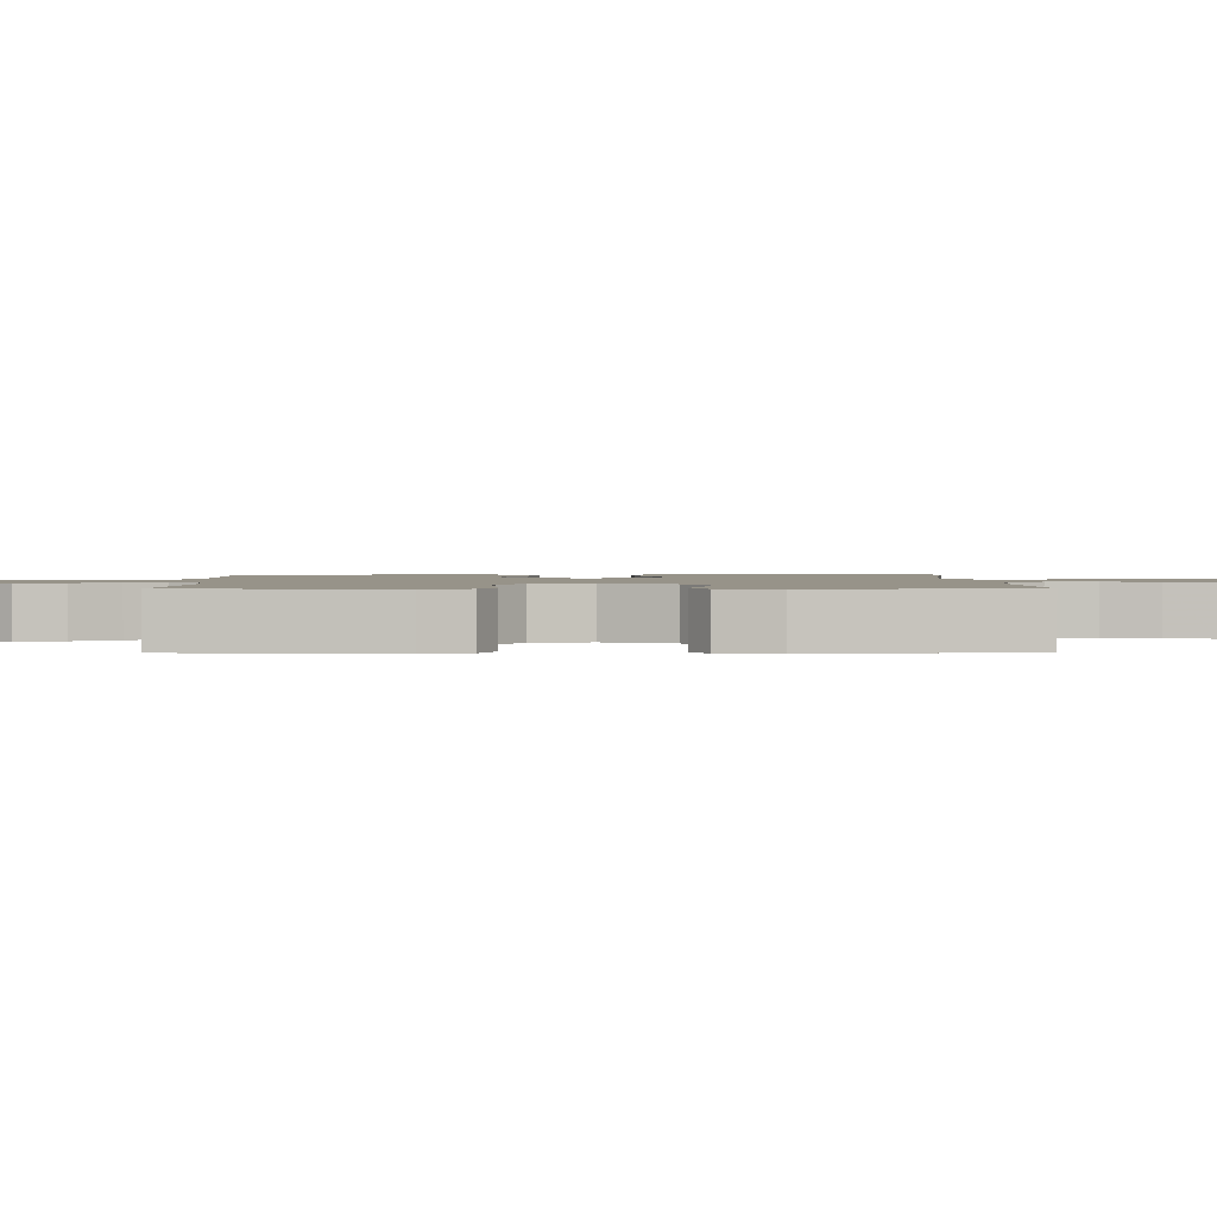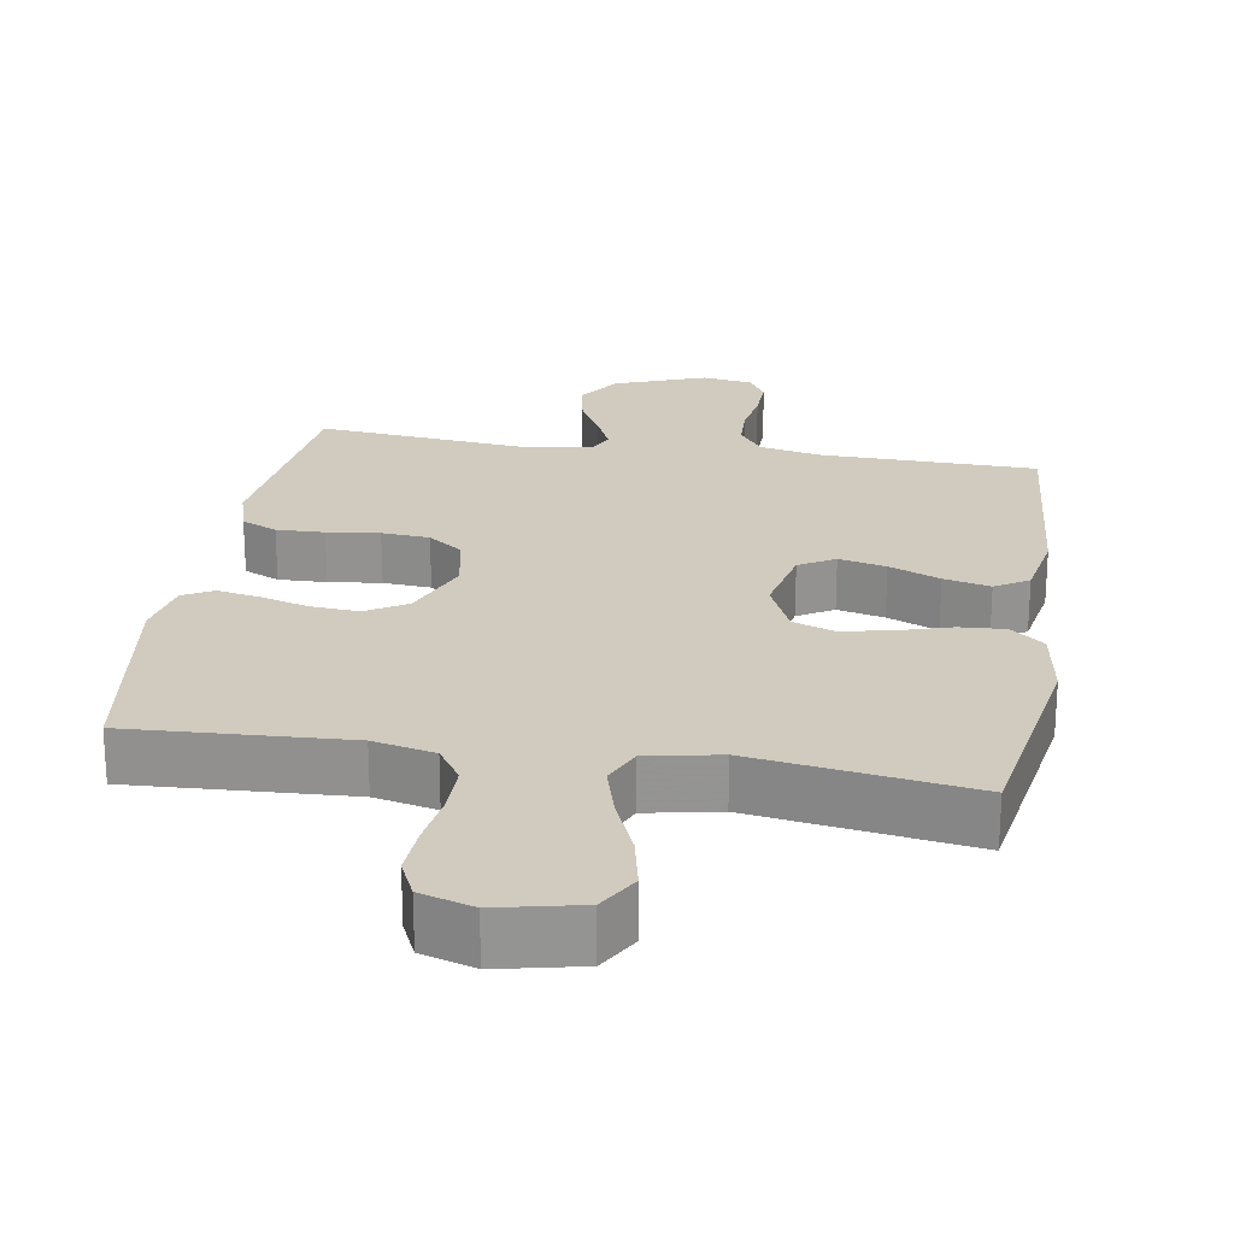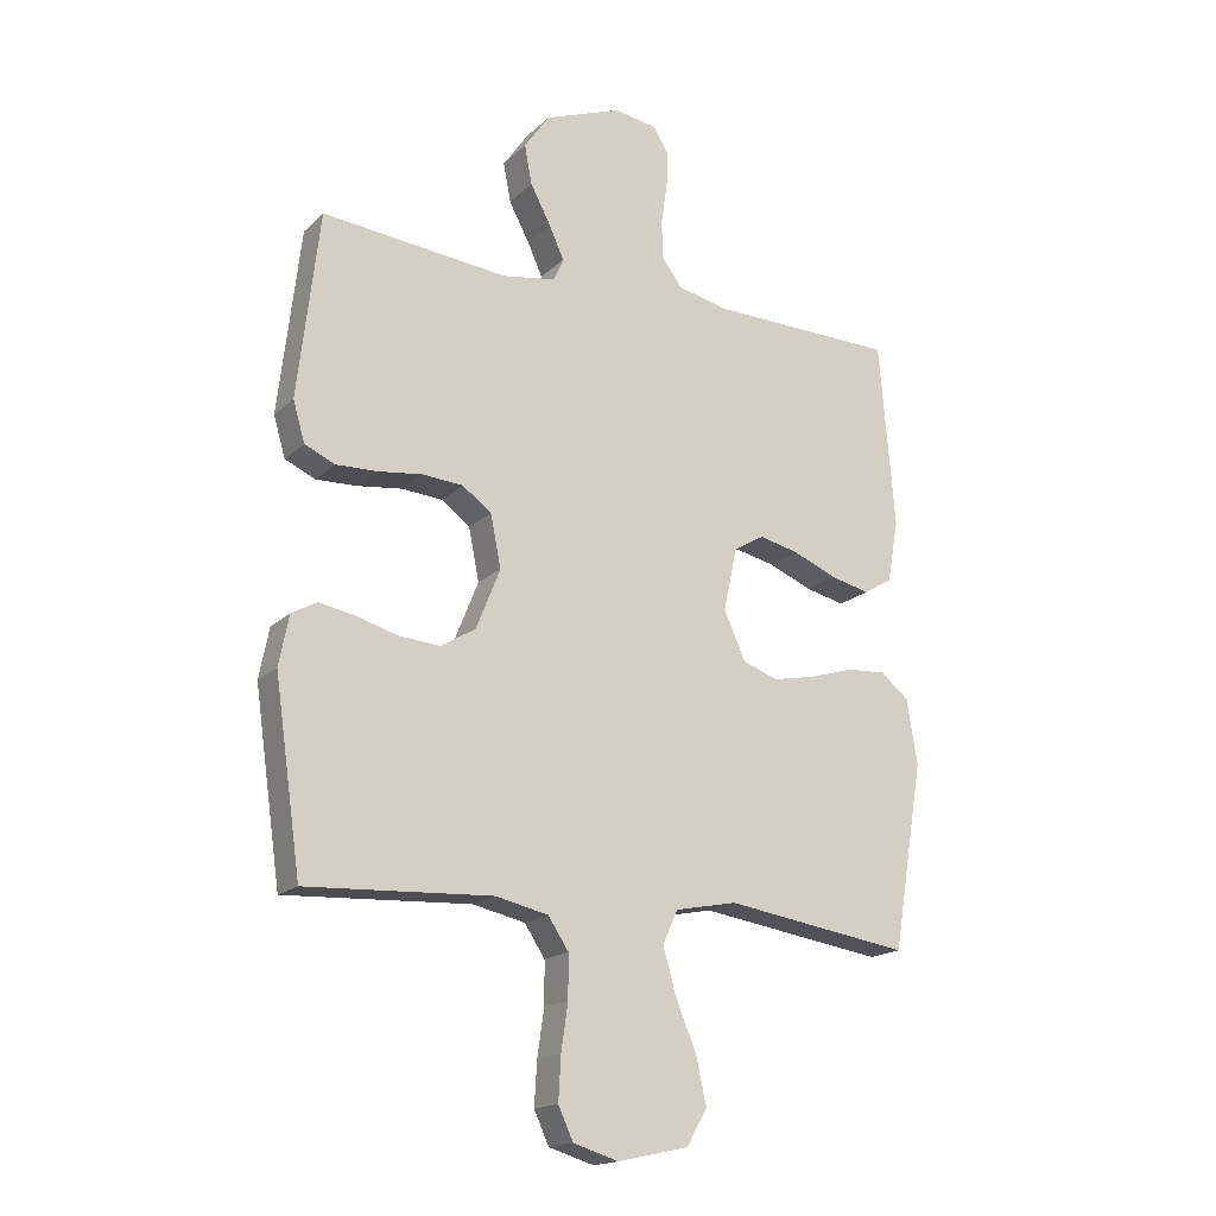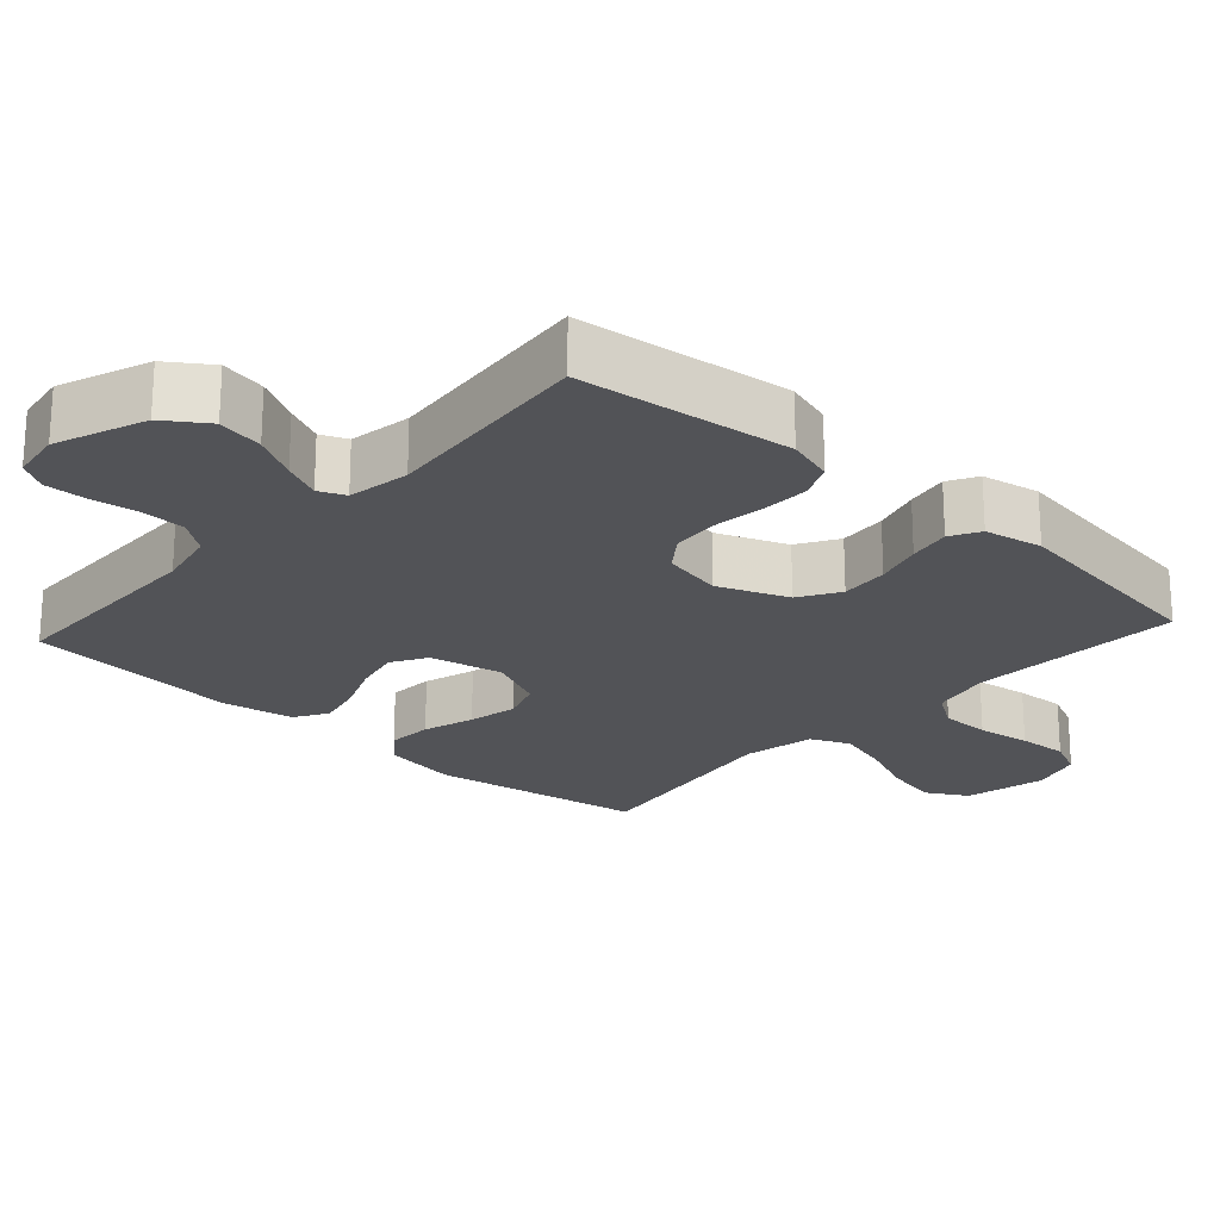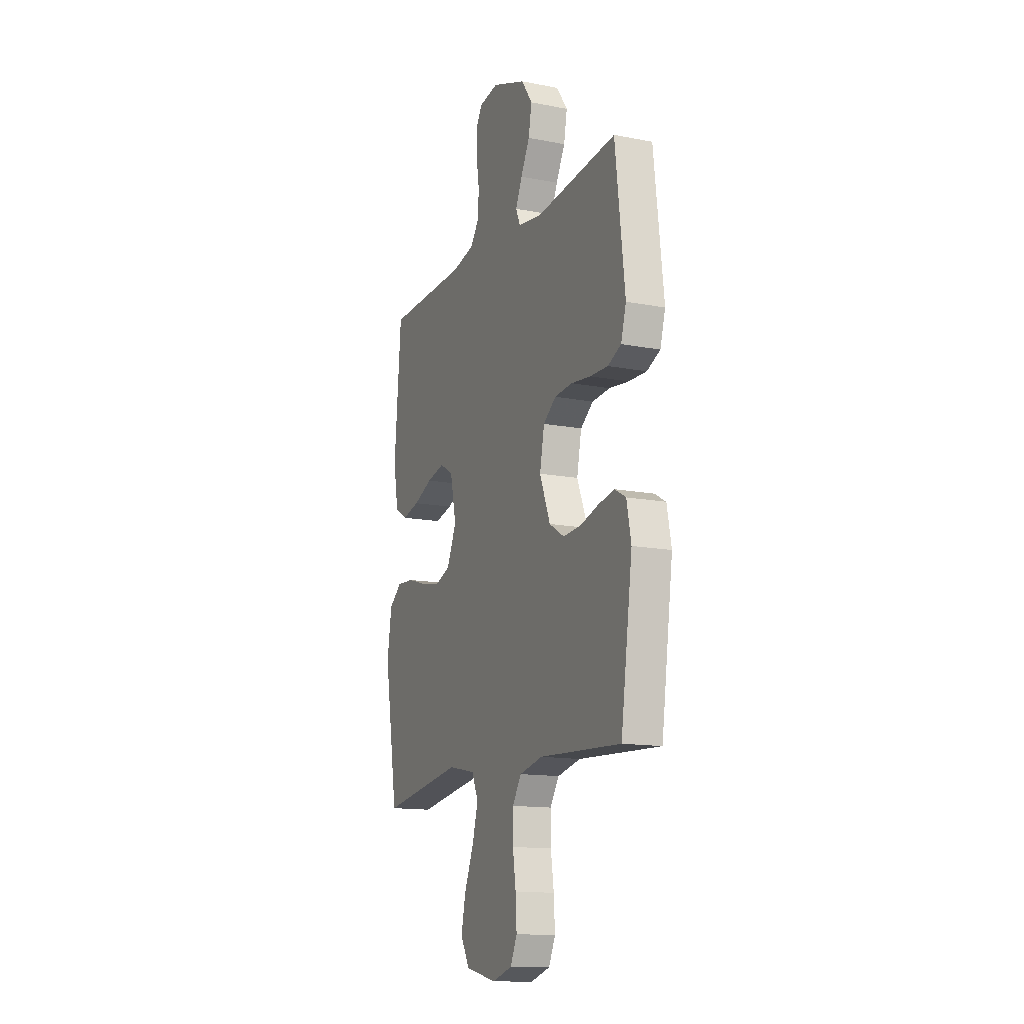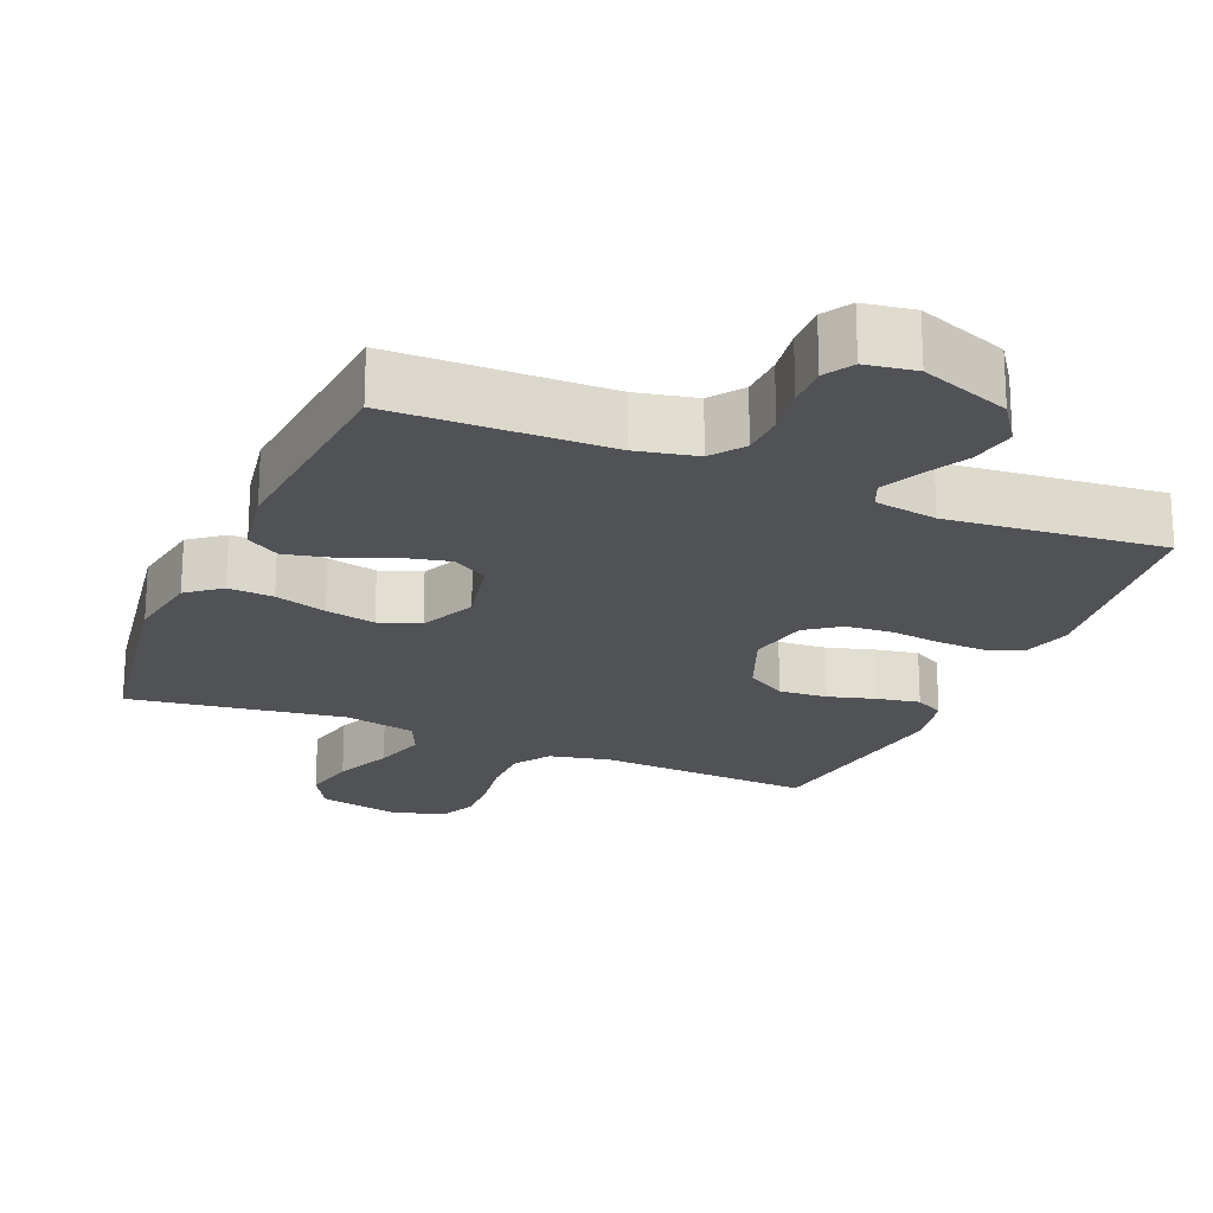
<metadata>
{"format":"obj","ext":"obj","renderer":"f3d","projection":"perspective","resolution":1024,"background":"white","views":[{"elev":1.5,"azim":89.0,"up":"+Y"},{"elev":23.3,"azim":-170.7,"up":"+Y"},{"elev":-17.5,"azim":149.8,"up":"+Z"},{"elev":-22.3,"azim":47.7,"up":"+Y"},{"elev":-14.0,"azim":66.7,"up":"+Z"},{"elev":-21.2,"azim":-23.0,"up":"+Y"}]}
</metadata>
<code>
v -0.5 0.07 -0.5
v -0.55 0.07 -0.2
v -0.533 0.07 -0.095
v -0.487 0.07 -0.058
v -0.424 0.07 -0.062
v -0.352 0.07 -0.084
v -0.283 0.07 -0.098
v -0.226 0.07 -0.078
v -0.191 0.07 0
v -0.213 0.07 0.102
v -0.262 0.07 0.131
v -0.327 0.07 0.116
v -0.397 0.07 0.087
v -0.461 0.07 0.072
v -0.507 0.07 0.1
v -0.525 0.07 0.2
v -0.5 0.07 0.5
v -0.2 0.07 0.506
v -0.117 0.07 0.524
v -0.084 0.07 0.569
v -0.082 0.07 0.63
v -0.092 0.07 0.696
v -0.094 0.07 0.755
v -0.07 0.07 0.795
v 0 0.07 0.806
v 0.125 0.07 0.759
v 0.166 0.07 0.7
v 0.154 0.07 0.636
v 0.121 0.07 0.574
v 0.097 0.07 0.521
v 0.113 0.07 0.484
v 0.2 0.07 0.47
v 0.5 0.07 0.5
v 0.535 0.07 0.2
v 0.516 0.07 0.135
v 0.467 0.07 0.113
v 0.401 0.07 0.115
v 0.329 0.07 0.124
v 0.263 0.07 0.119
v 0.216 0.07 0.084
v 0.199 0.07 0
v 0.238 0.07 -0.097
v 0.294 0.07 -0.131
v 0.361 0.07 -0.126
v 0.427 0.07 -0.107
v 0.486 0.07 -0.096
v 0.527 0.07 -0.119
v 0.543 0.07 -0.2
v 0.5 0.07 -0.5
v 0.2 0.07 -0.484
v 0.115 0.07 -0.503
v 0.082 0.07 -0.553
v 0.082 0.07 -0.622
v 0.093 0.07 -0.697
v 0.097 0.07 -0.767
v 0.073 0.07 -0.819
v 0 0.07 -0.841
v -0.114 0.07 -0.816
v -0.147 0.07 -0.759
v -0.131 0.07 -0.684
v -0.097 0.07 -0.603
v -0.076 0.07 -0.529
v -0.1 0.07 -0.475
v -0.2 0.07 -0.455
v -0.5 0 -0.5
v -0.55 0 -0.2
v -0.533 0 -0.095
v -0.487 0 -0.058
v -0.424 0 -0.062
v -0.352 0 -0.084
v -0.283 0 -0.098
v -0.226 0 -0.078
v -0.191 0 0
v -0.213 0 0.102
v -0.262 0 0.131
v -0.327 0 0.116
v -0.397 0 0.087
v -0.461 0 0.072
v -0.507 0 0.1
v -0.525 0 0.2
v -0.5 0 0.5
v -0.2 0 0.506
v -0.117 0 0.524
v -0.084 0 0.569
v -0.082 0 0.63
v -0.092 0 0.696
v -0.094 0 0.755
v -0.07 0 0.795
v 0 0 0.806
v 0.125 0 0.759
v 0.166 0 0.7
v 0.154 0 0.636
v 0.121 0 0.574
v 0.097 0 0.521
v 0.113 0 0.484
v 0.2 0 0.47
v 0.5 0 0.5
v 0.535 0 0.2
v 0.516 0 0.135
v 0.467 0 0.113
v 0.401 0 0.115
v 0.329 0 0.124
v 0.263 0 0.119
v 0.216 0 0.084
v 0.199 0 0
v 0.238 0 -0.097
v 0.294 0 -0.131
v 0.361 0 -0.126
v 0.427 0 -0.107
v 0.486 0 -0.096
v 0.527 0 -0.119
v 0.543 0 -0.2
v 0.5 0 -0.5
v 0.2 0 -0.484
v 0.115 0 -0.503
v 0.082 0 -0.553
v 0.082 0 -0.622
v 0.093 0 -0.697
v 0.097 0 -0.767
v 0.073 0 -0.819
v 0 0 -0.841
v -0.114 0 -0.816
v -0.147 0 -0.759
v -0.131 0 -0.684
v -0.097 0 -0.603
v -0.076 0 -0.529
v -0.1 0 -0.475
v -0.2 0 -0.455
f 58 59 60 61
f 58 61 62
f 57 58 62
f 56 57 62
f 53 54 55 56
f 52 53 56 62
f 51 52 62 63
f 47 48 49 50
f 44 45 46 47
f 43 44 47 50
f 42 43 50 51
f 35 36 37 38
f 33 34 35 38
f 32 33 38 39
f 31 32 39 40
f 26 27 28 29
f 26 29 30
f 25 26 30
f 24 25 30
f 21 22 23 24
f 20 21 24 30
f 19 20 30 31
f 15 16 17 18
f 12 13 14 15
f 11 12 15 18
f 10 11 18 19
f 3 4 5 6
f 3 6 7
f 64 1 2 3
f 64 3 7
f 63 64 7 8
f 41 42 51 63
f 41 63 8 9
f 19 31 40 41
f 9 10 19 41
f 125 124 123 122
f 126 125 122
f 126 122 121
f 126 121 120
f 120 119 118 117
f 126 120 117 116
f 127 126 116 115
f 114 113 112 111
f 111 110 109 108
f 114 111 108 107
f 115 114 107 106
f 102 101 100 99
f 102 99 98 97
f 103 102 97 96
f 104 103 96 95
f 93 92 91 90
f 94 93 90
f 94 90 89
f 94 89 88
f 88 87 86 85
f 94 88 85 84
f 95 94 84 83
f 82 81 80 79
f 79 78 77 76
f 82 79 76 75
f 83 82 75 74
f 70 69 68 67
f 71 70 67
f 67 66 65 128
f 71 67 128
f 72 71 128 127
f 127 115 106 105
f 73 72 127 105
f 105 104 95 83
f 105 83 74 73
f 1 65 66 2
f 2 66 67 3
f 3 67 68 4
f 4 68 69 5
f 5 69 70 6
f 6 70 71 7
f 7 71 72 8
f 8 72 73 9
f 9 73 74 10
f 10 74 75 11
f 11 75 76 12
f 12 76 77 13
f 13 77 78 14
f 14 78 79 15
f 15 79 80 16
f 16 80 81 17
f 17 81 82 18
f 18 82 83 19
f 19 83 84 20
f 20 84 85 21
f 21 85 86 22
f 22 86 87 23
f 23 87 88 24
f 24 88 89 25
f 25 89 90 26
f 26 90 91 27
f 27 91 92 28
f 28 92 93 29
f 29 93 94 30
f 30 94 95 31
f 31 95 96 32
f 32 96 97 33
f 33 97 98 34
f 34 98 99 35
f 35 99 100 36
f 36 100 101 37
f 37 101 102 38
f 38 102 103 39
f 39 103 104 40
f 40 104 105 41
f 41 105 106 42
f 42 106 107 43
f 43 107 108 44
f 44 108 109 45
f 45 109 110 46
f 46 110 111 47
f 47 111 112 48
f 48 112 113 49
f 49 113 114 50
f 50 114 115 51
f 51 115 116 52
f 52 116 117 53
f 53 117 118 54
f 54 118 119 55
f 55 119 120 56
f 56 120 121 57
f 57 121 122 58
f 58 122 123 59
f 59 123 124 60
f 60 124 125 61
f 61 125 126 62
f 62 126 127 63
f 63 127 128 64
f 64 128 65 1

</code>
